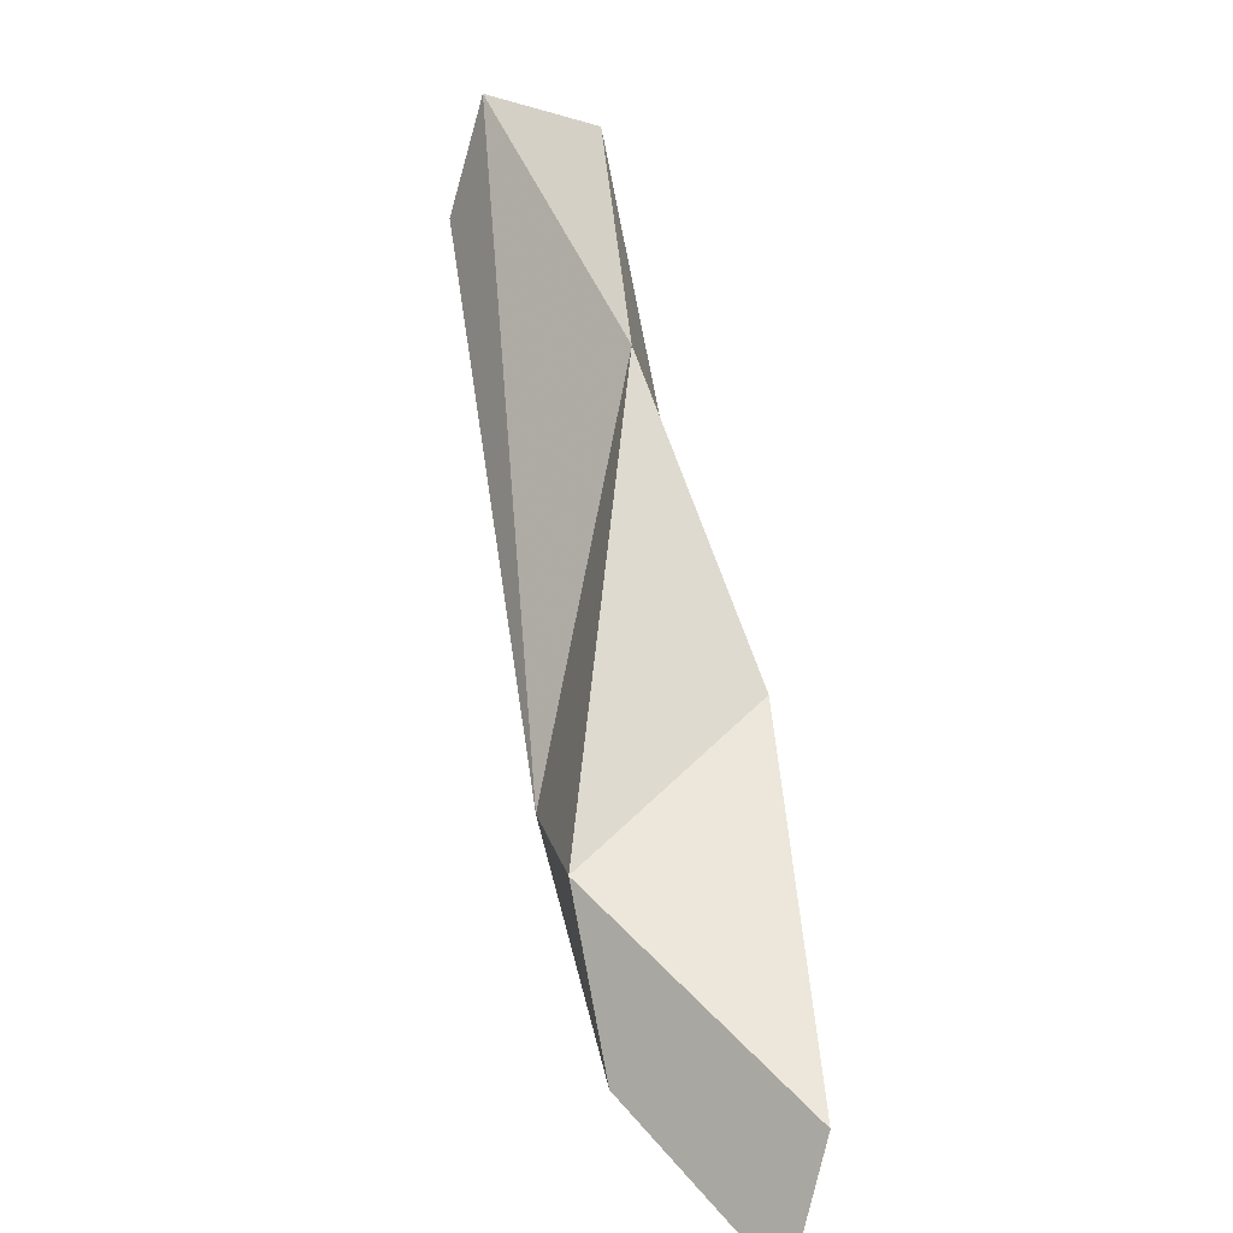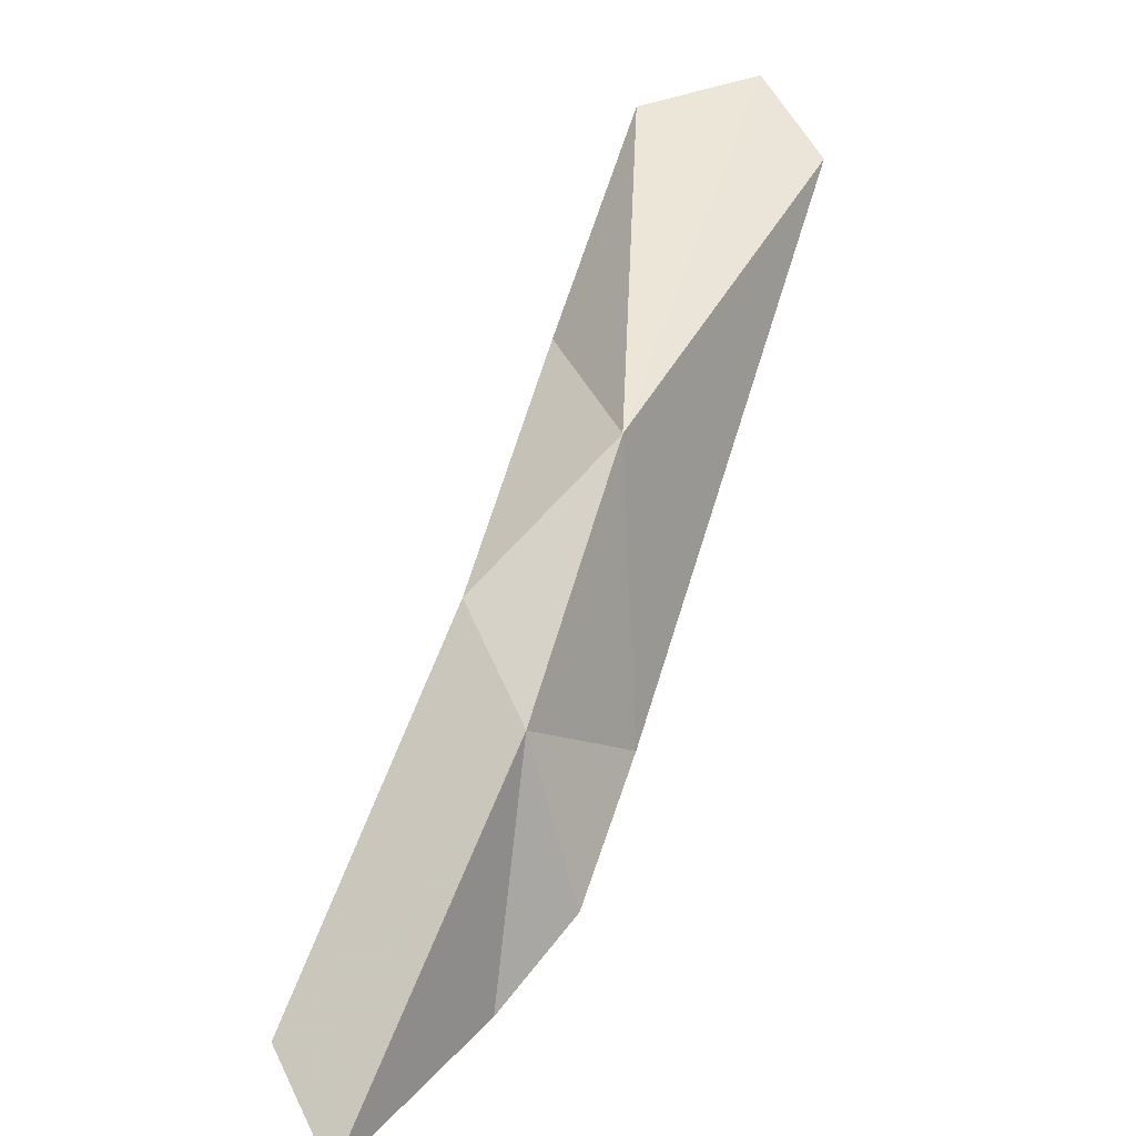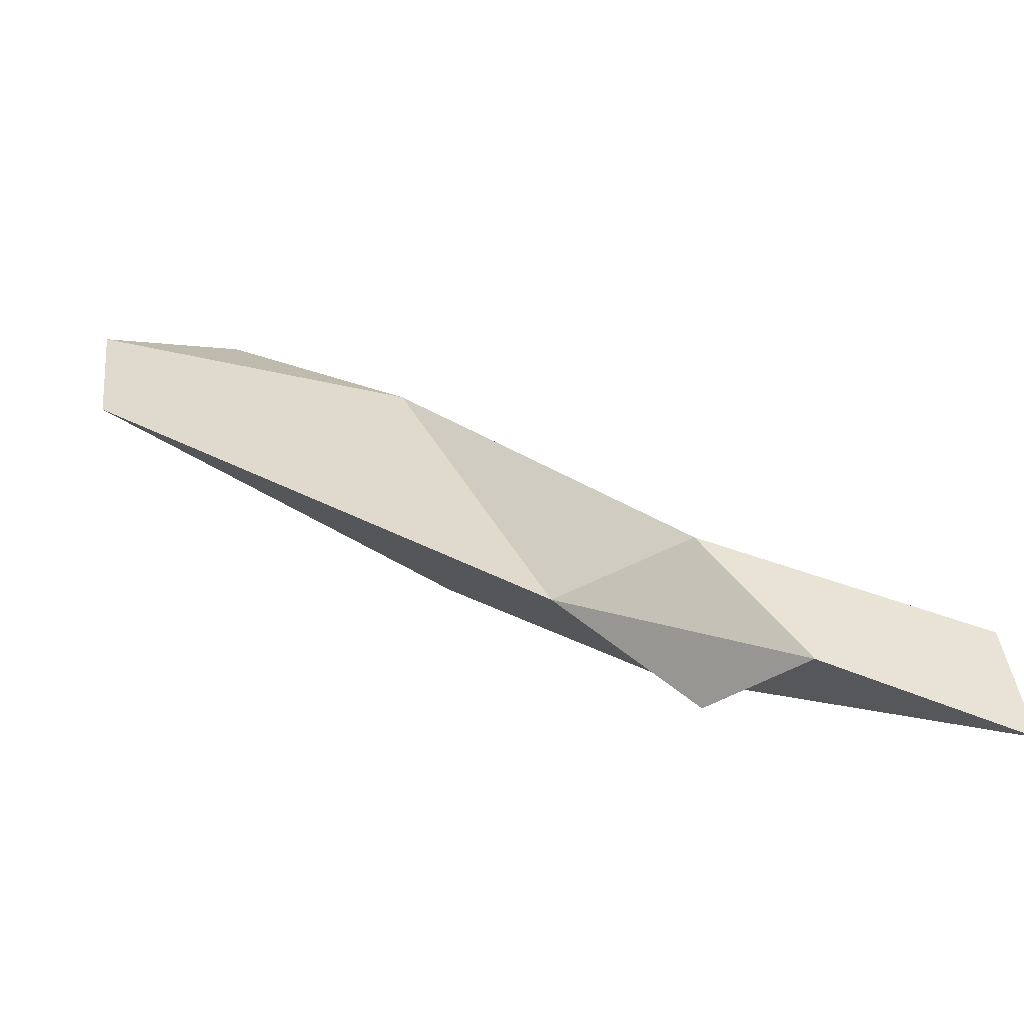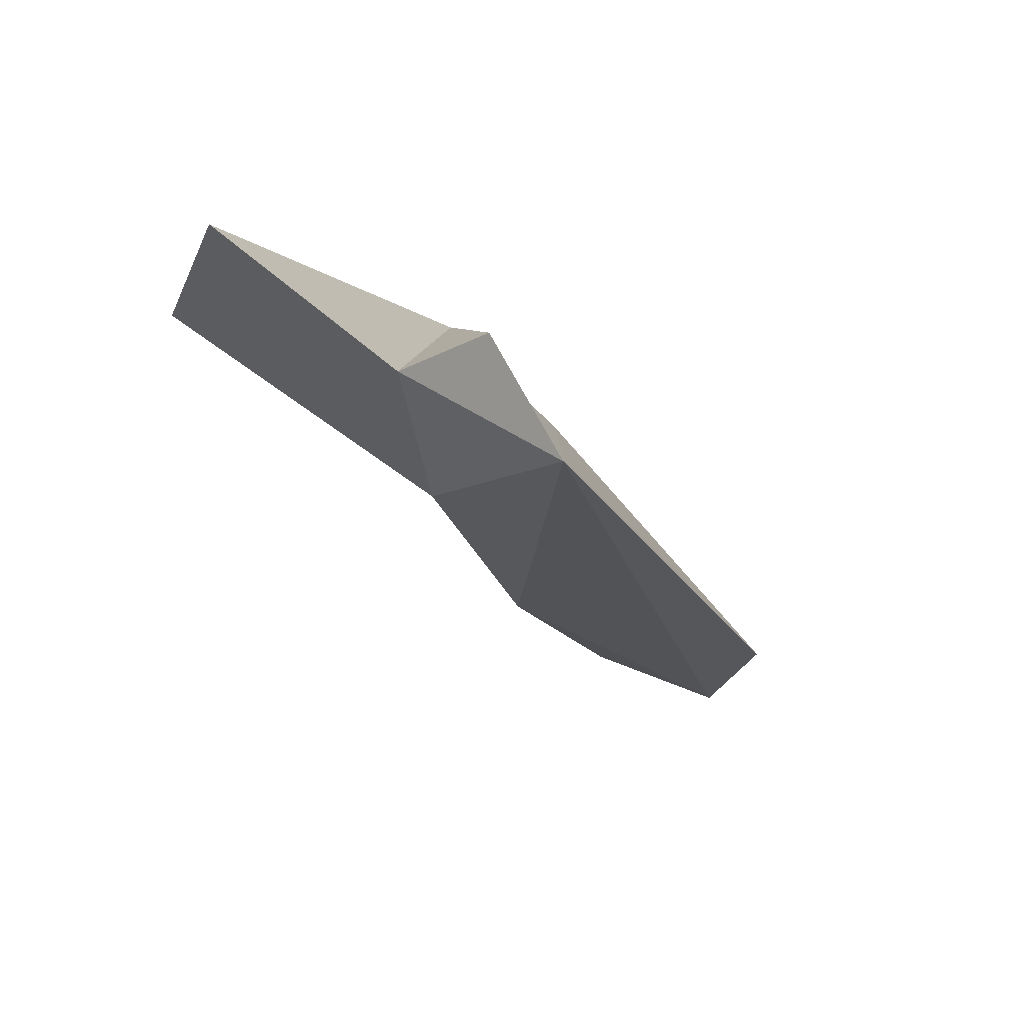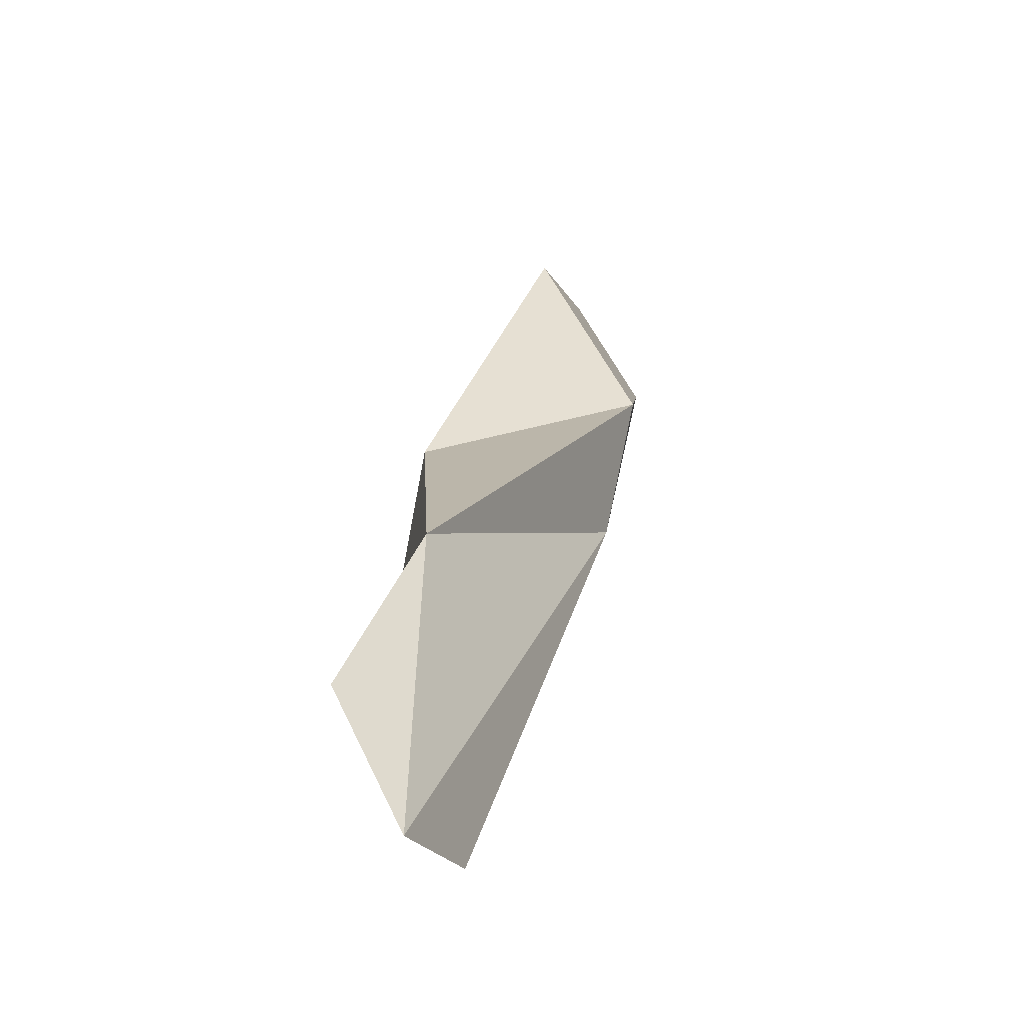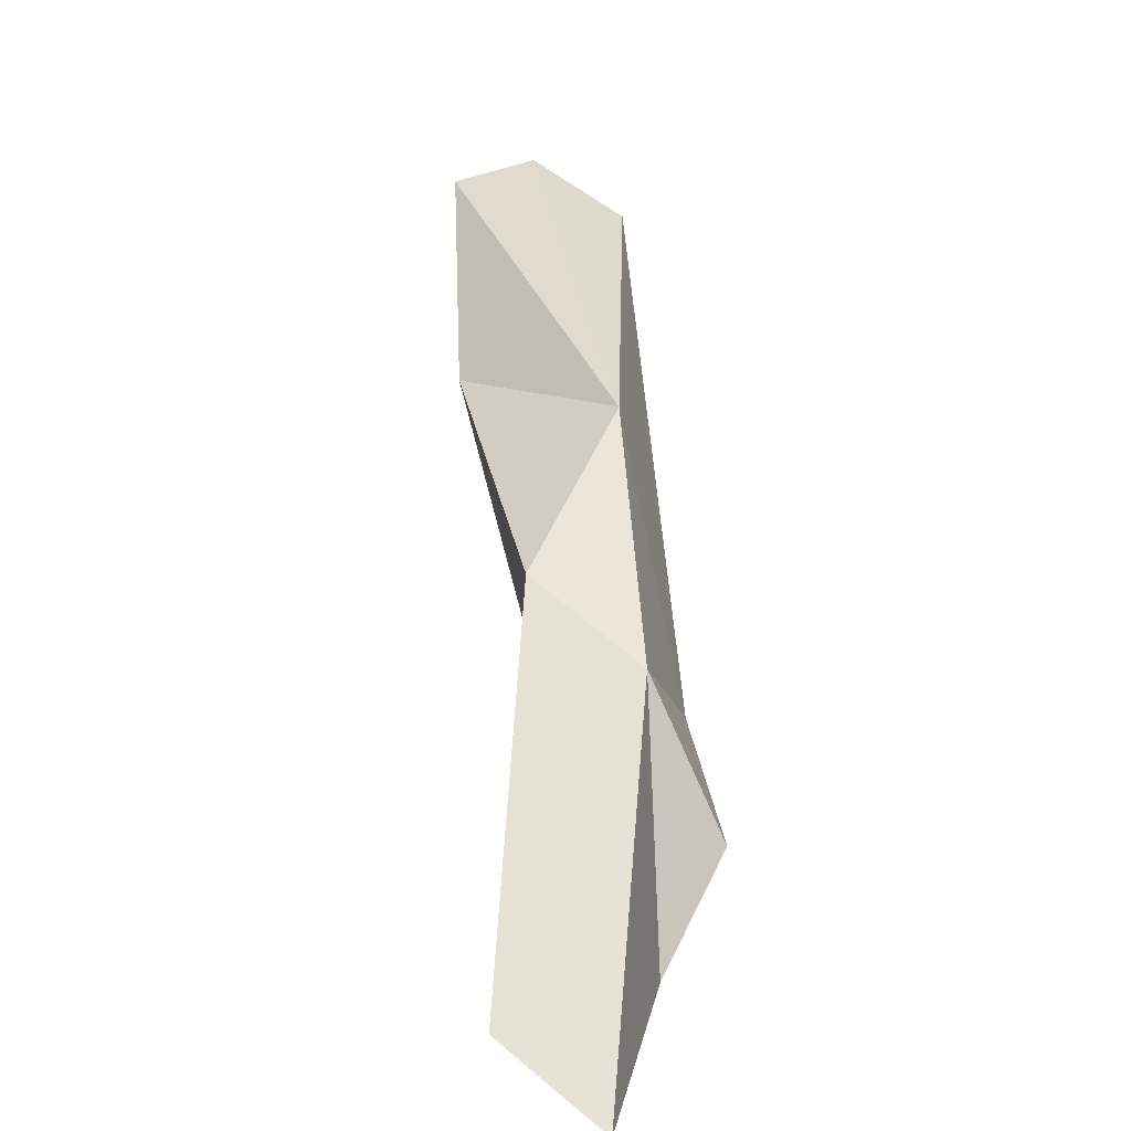
<metadata>
{"format":"obj","ext":"obj","renderer":"f3d","projection":"perspective","resolution":1024,"background":"white","views":[{"elev":29.9,"azim":-140.4,"up":"+Y"},{"elev":32.3,"azim":-31.8,"up":"+Z"},{"elev":-21.5,"azim":167.2,"up":"+Y"},{"elev":-59.5,"azim":-25.7,"up":"+Z"},{"elev":56.4,"azim":63.8,"up":"+Y"},{"elev":18.0,"azim":-58.5,"up":"+Z"}]}
</metadata>
<code>
v 248.3 293.3 78.89
v 248.5 296.9 80.56
v 254.5 295.5 79.74
v 257.3 299.5 81.58
v 257 301.2 89.37
v 256.8 294.8 82.91
v 260.9 298.3 84.45
v 256.6 297.2 87.53
v 264.2 308.1 92.39
v 262.3 301.4 92.85
v 274.1 311.7 97.53
v 269.5 311.8 97.44
v 274.1 308.2 95.92
g foo
f 10 13 11
f 10 11 12
f 13 7 11
f 10 7 13
f 11 9 12
f 7 10 8
f 12 9 10
f 5 10 9
f 5 8 10
f 9 11 7
f 4 9 7
f 8 6 7
f 4 5 9
f 3 7 6
f 3 4 7
f 1 3 8
f 8 3 6
f 4 2 5
f 8 5 2
f 1 8 2
f 2 4 3
f 2 3 1
g

</code>
